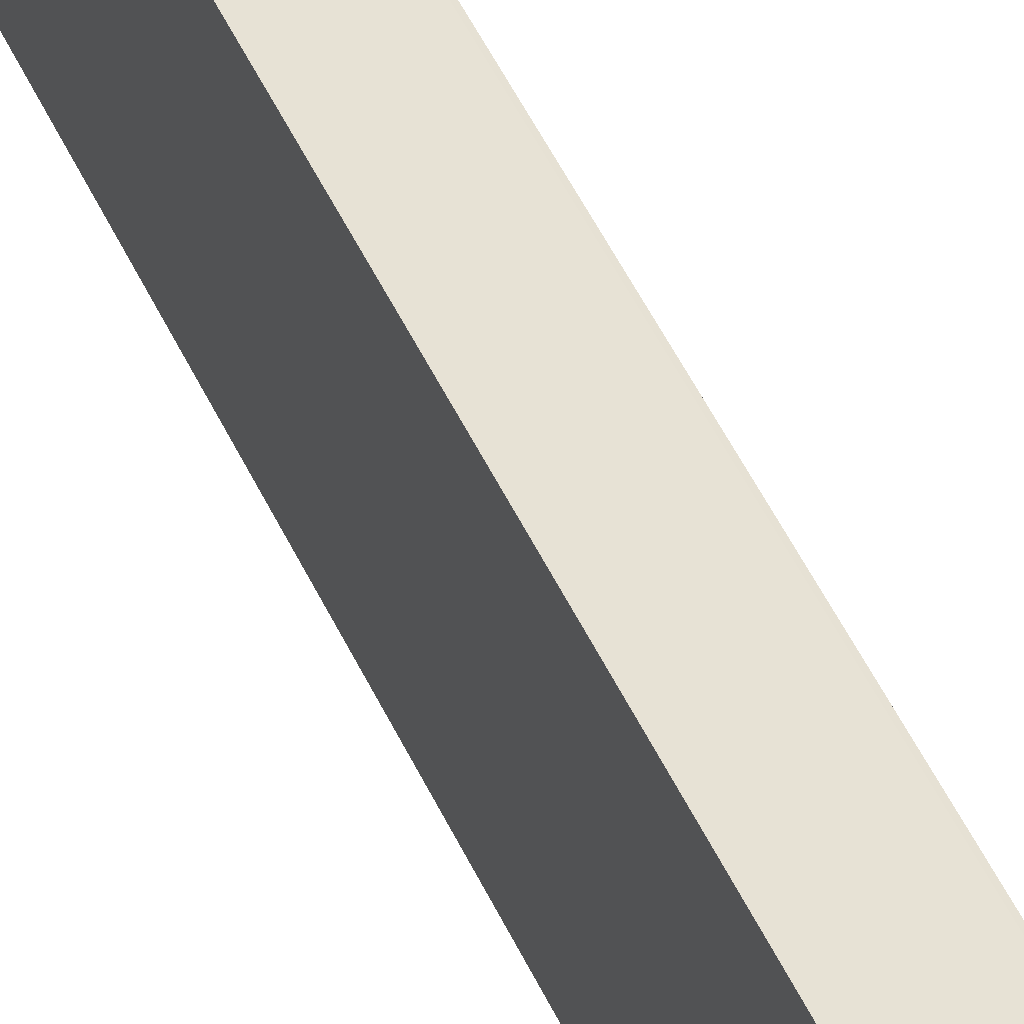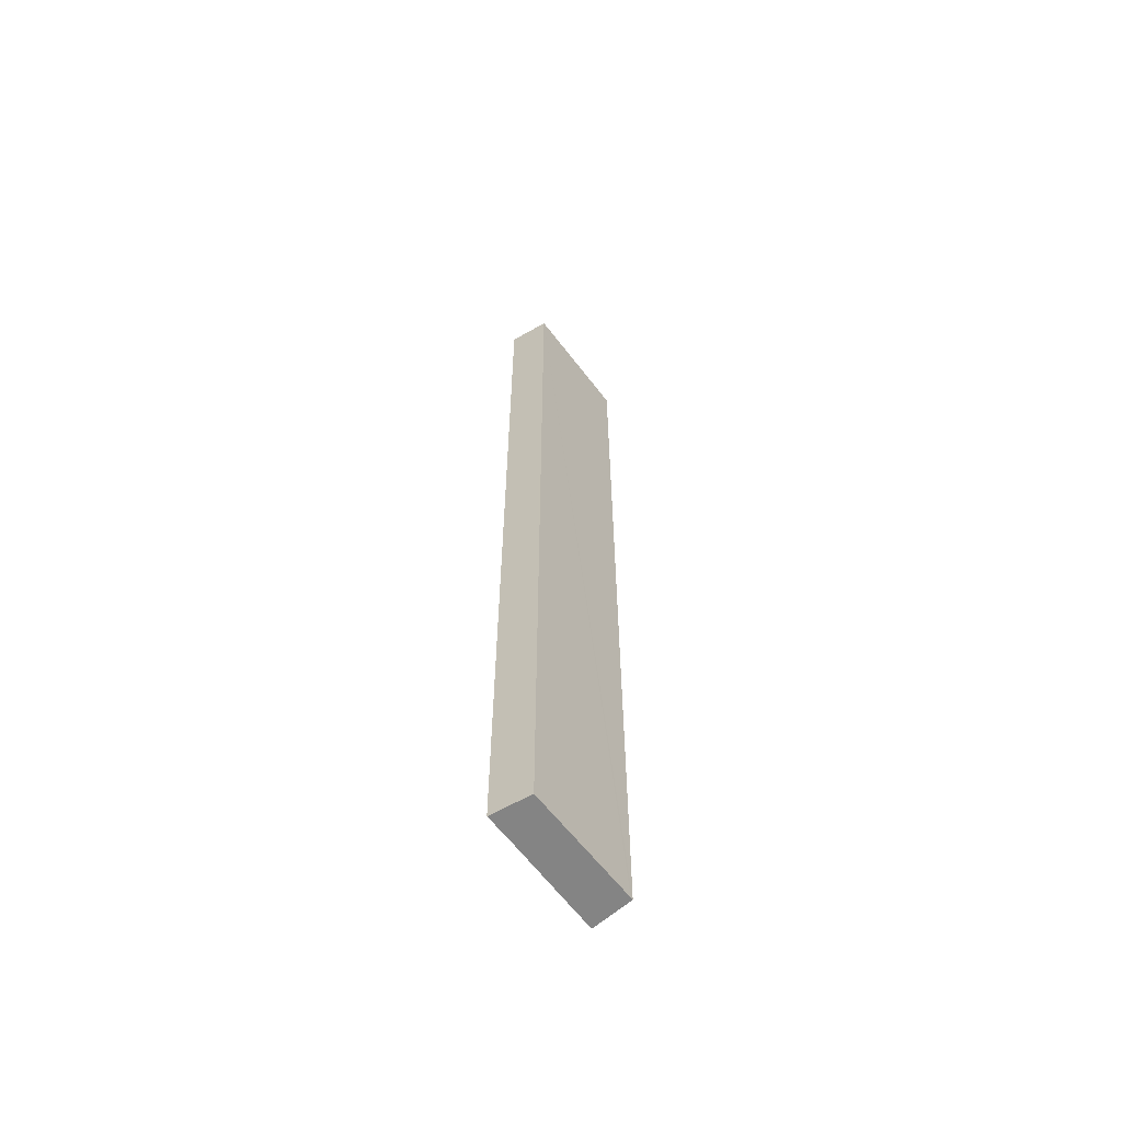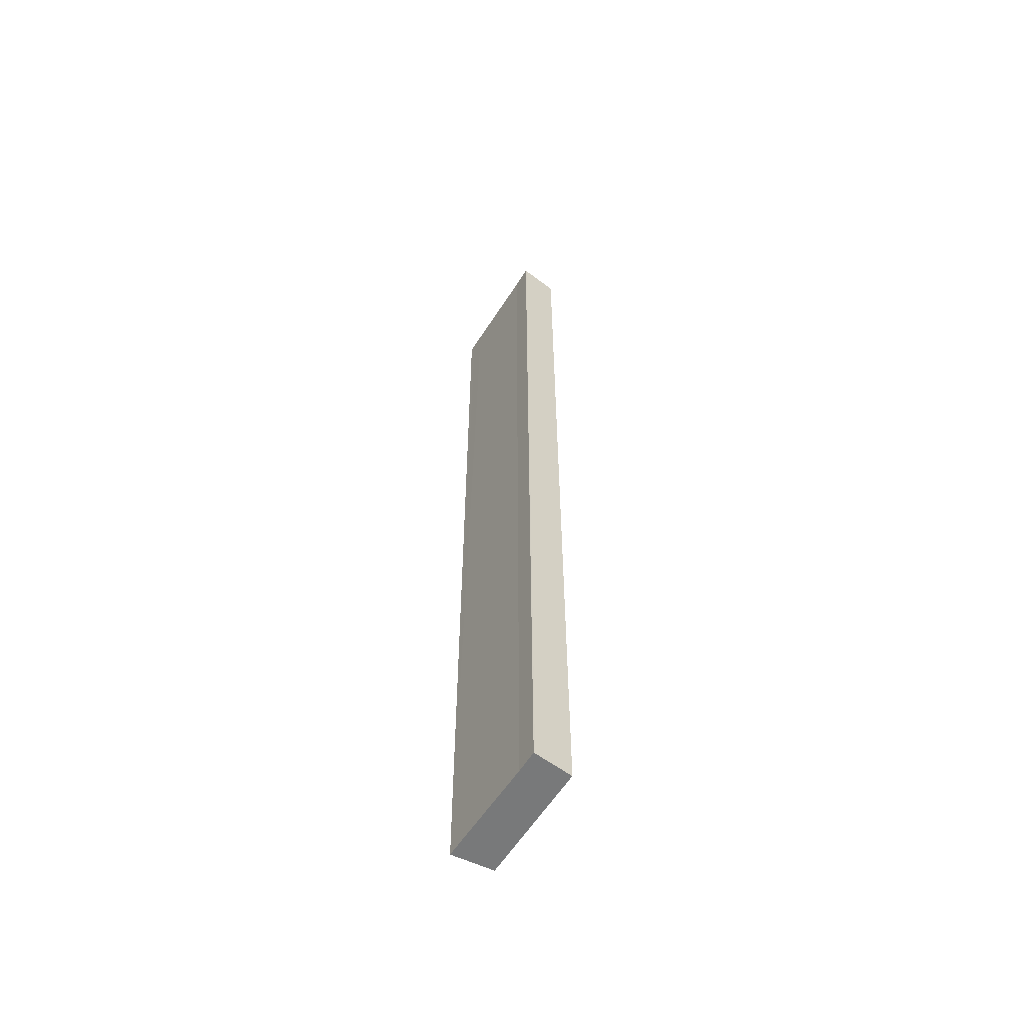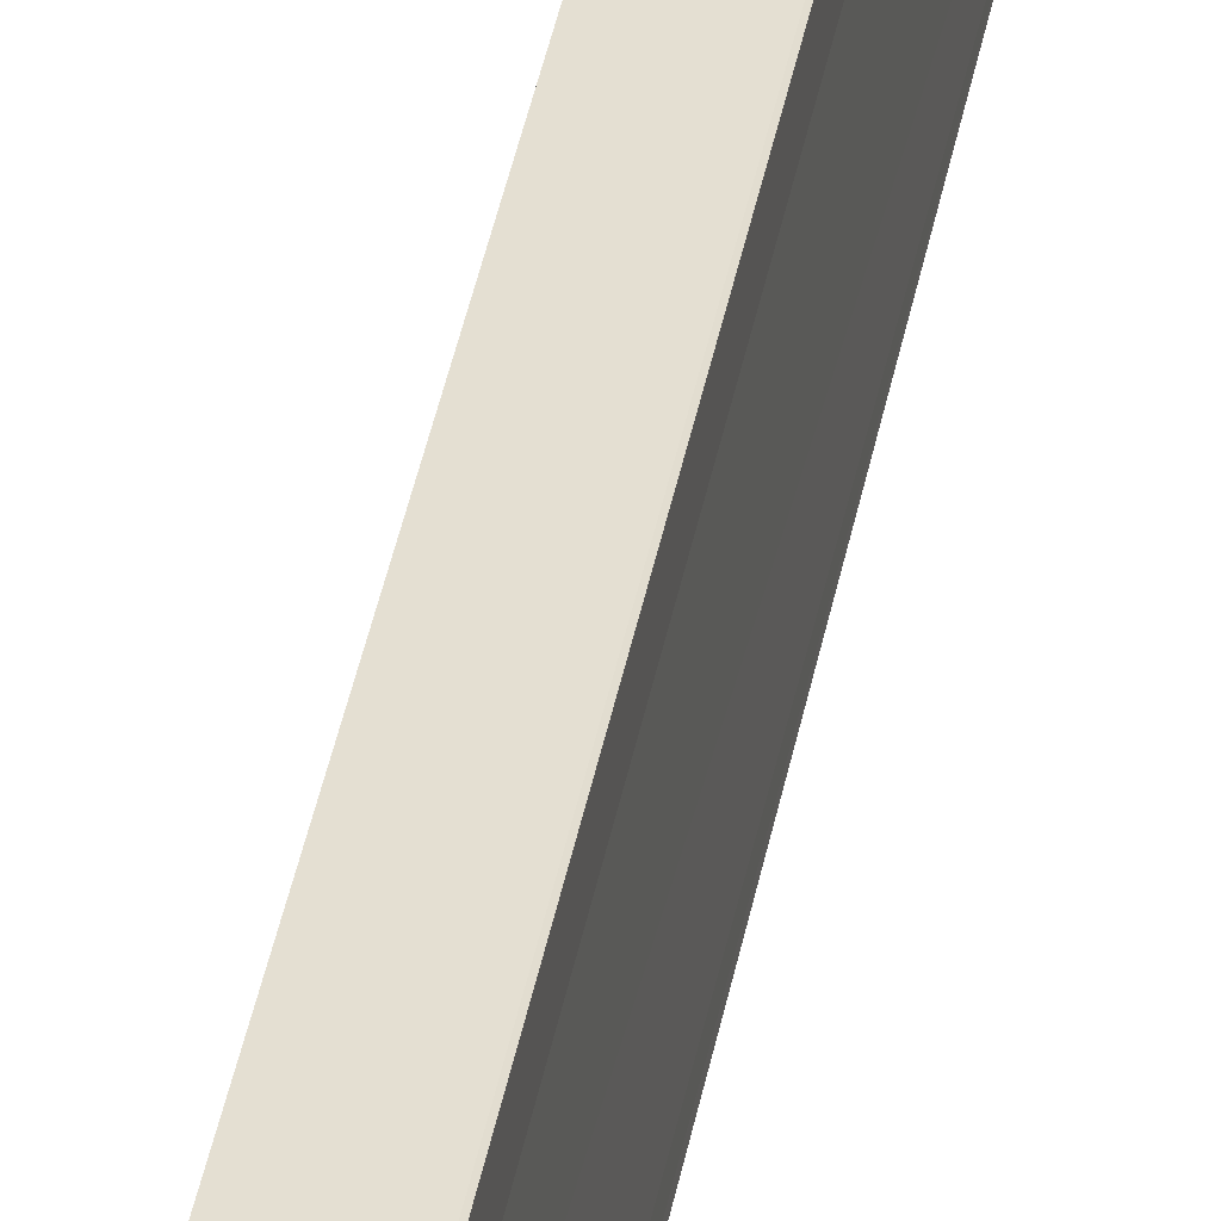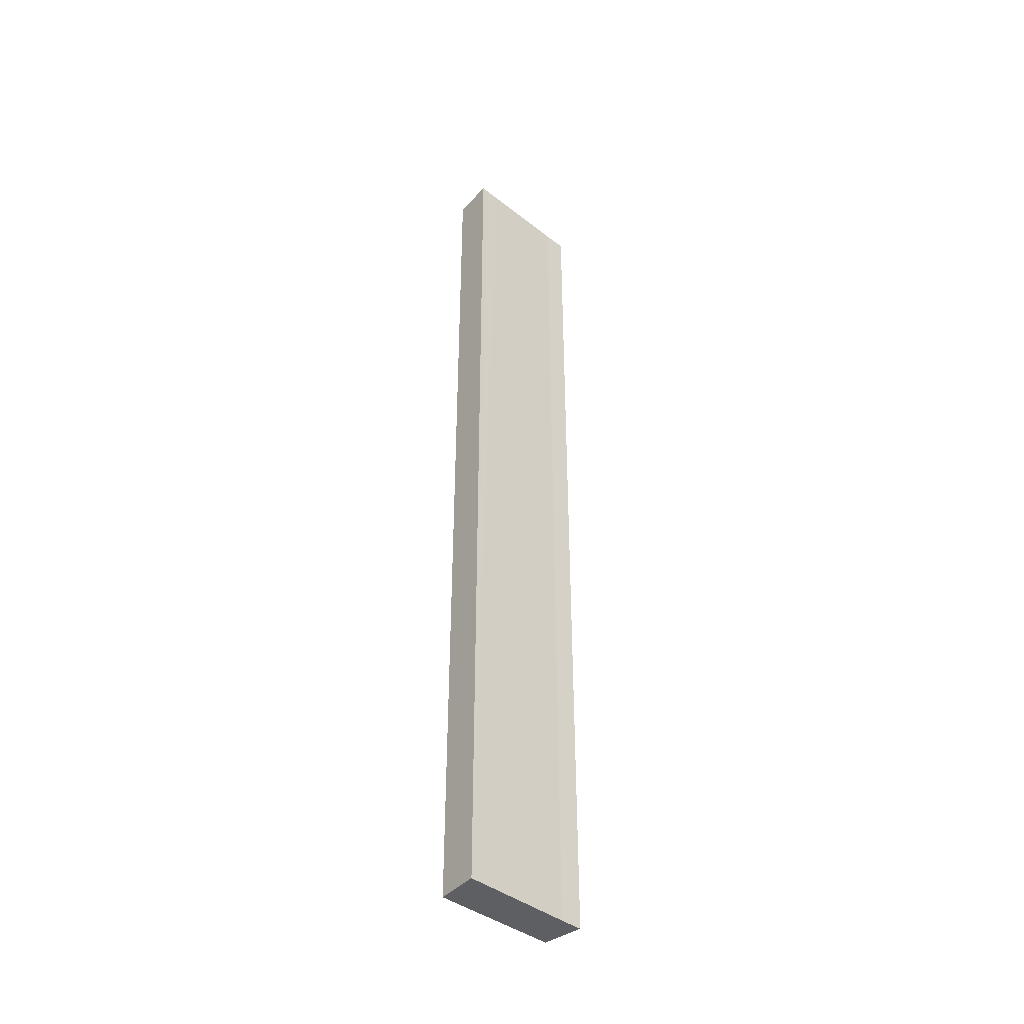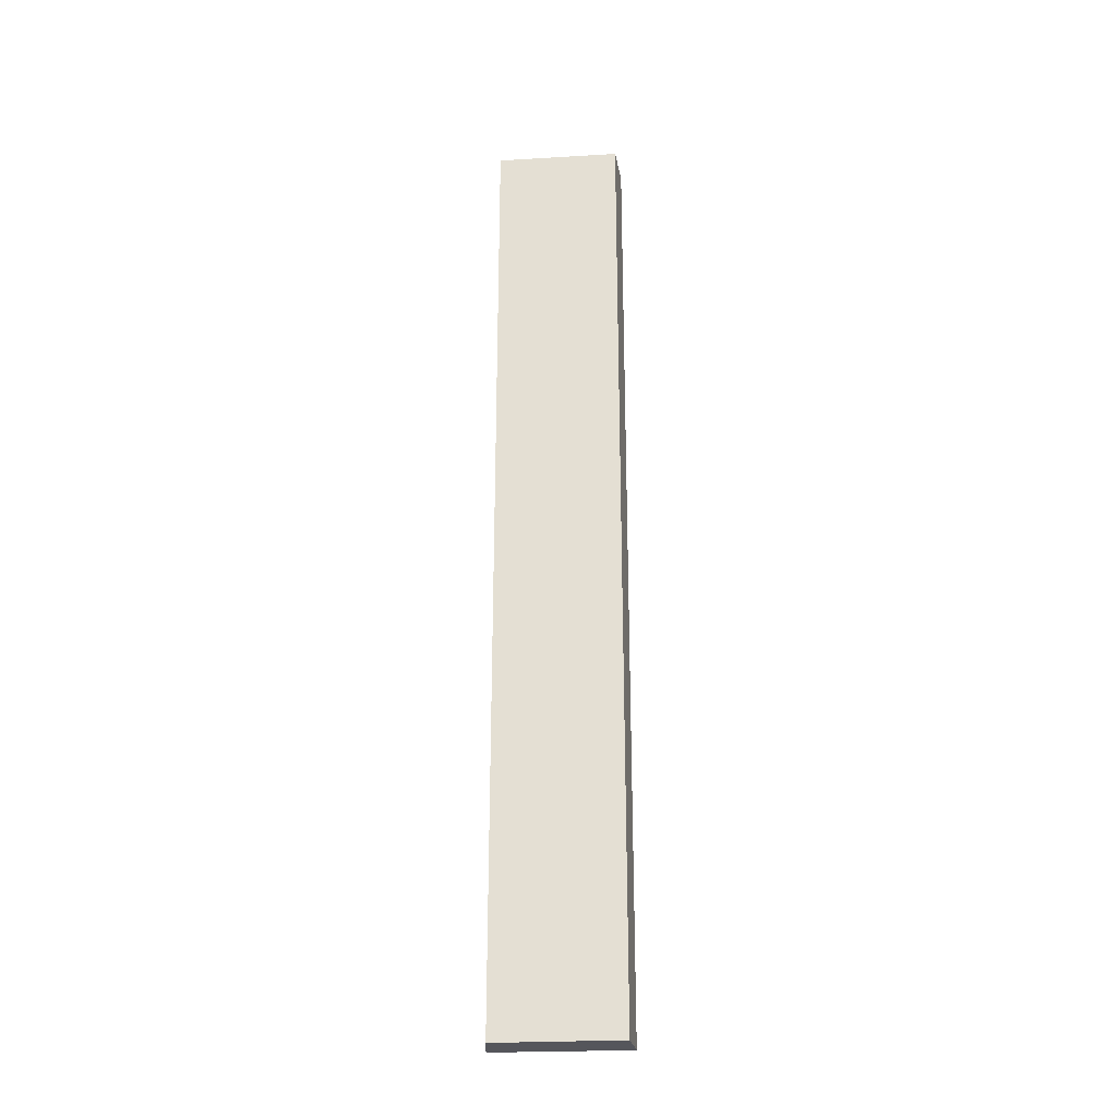
<metadata>
{"format":"obj","ext":"obj","renderer":"f3d","projection":"perspective","resolution":1024,"background":"white","views":[{"elev":45.3,"azim":157.3,"up":"+Z"},{"elev":-61.4,"azim":38.6,"up":"+Y"},{"elev":-57.7,"azim":-29.9,"up":"+Y"},{"elev":44.4,"azim":-168.7,"up":"+Z"},{"elev":-41.2,"azim":-131.3,"up":"+Y"},{"elev":-26.2,"azim":96.7,"up":"+Y"}]}
</metadata>
<code>
v  0.082 12.38 1.737
v  0.059 12.38 1.441
v  0.064 12.38 1.74
v  0.593 12.38 1.663
v  0.553 12.38 0.068
v  0.011 12.38 0.291
v  0.004 12.38 0.09
v  0 12.38 7.583e-16
v  0.552 12.38 0.035
v  0.552 -2.143e-18 0.035
v  0 0 0
v  0.059 -8.824e-17 1.441
v  0.011 -1.782e-17 0.291
v  0.004 -5.511e-18 0.09
v  0.064 -1.065e-16 1.74
v  0.082 -1.064e-16 1.737
v  0.593 -1.018e-16 1.663
v  0.553 -4.164e-18 0.068
g defaultobject
f 1 2 3
f 2 1 4
f 2 4 5
f 2 5 6
f 6 5 7
f 7 5 8
f 8 5 9
f 10 8 9
f 8 10 11
f 11 7 8
f 7 11 6
f 6 11 2
f 2 11 12
f 12 11 13
f 13 11 14
f 12 3 2
f 3 12 15
f 15 1 3
f 1 15 16
f 16 4 1
f 4 16 17
f 5 10 9
f 10 5 4
f 10 4 18
f 18 4 17
f 12 16 15
f 16 12 17
f 17 12 18
f 18 12 13
f 18 13 14
f 18 14 10
f 10 14 11

</code>
